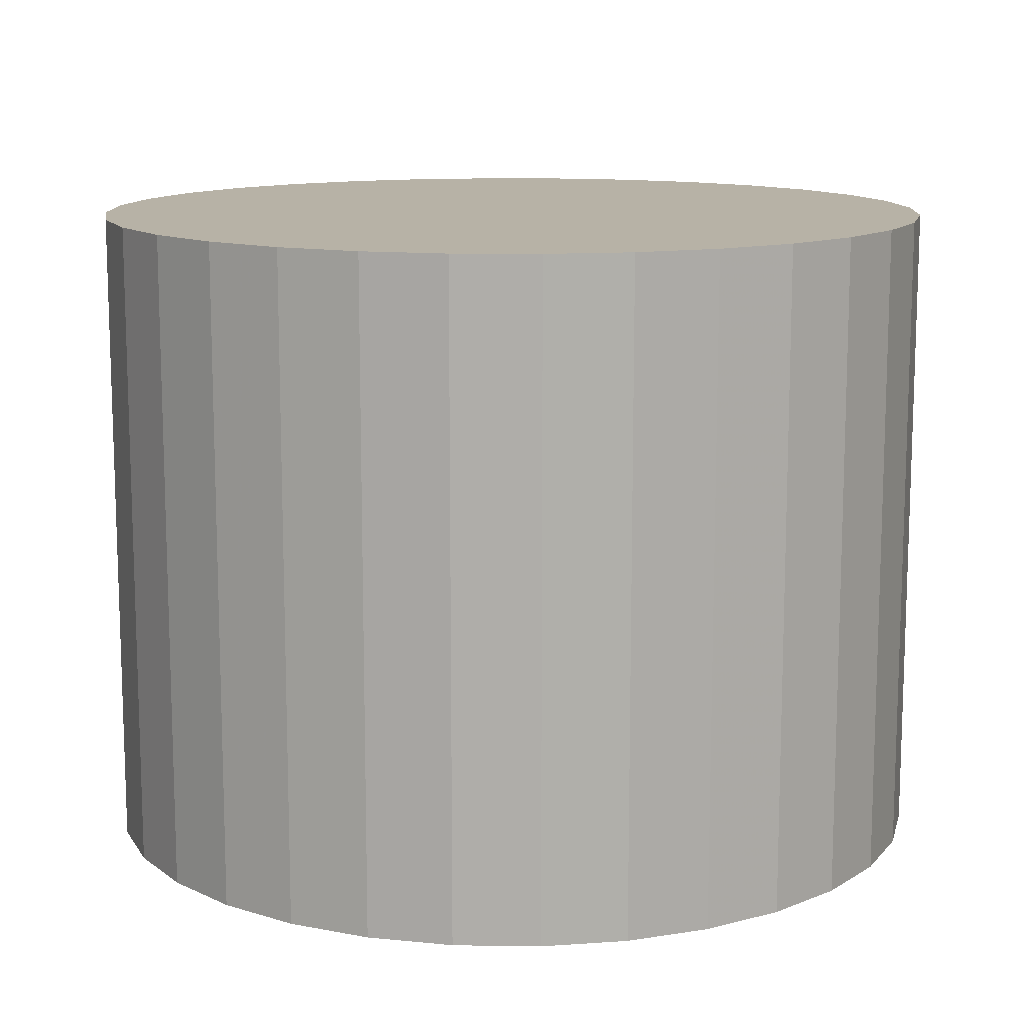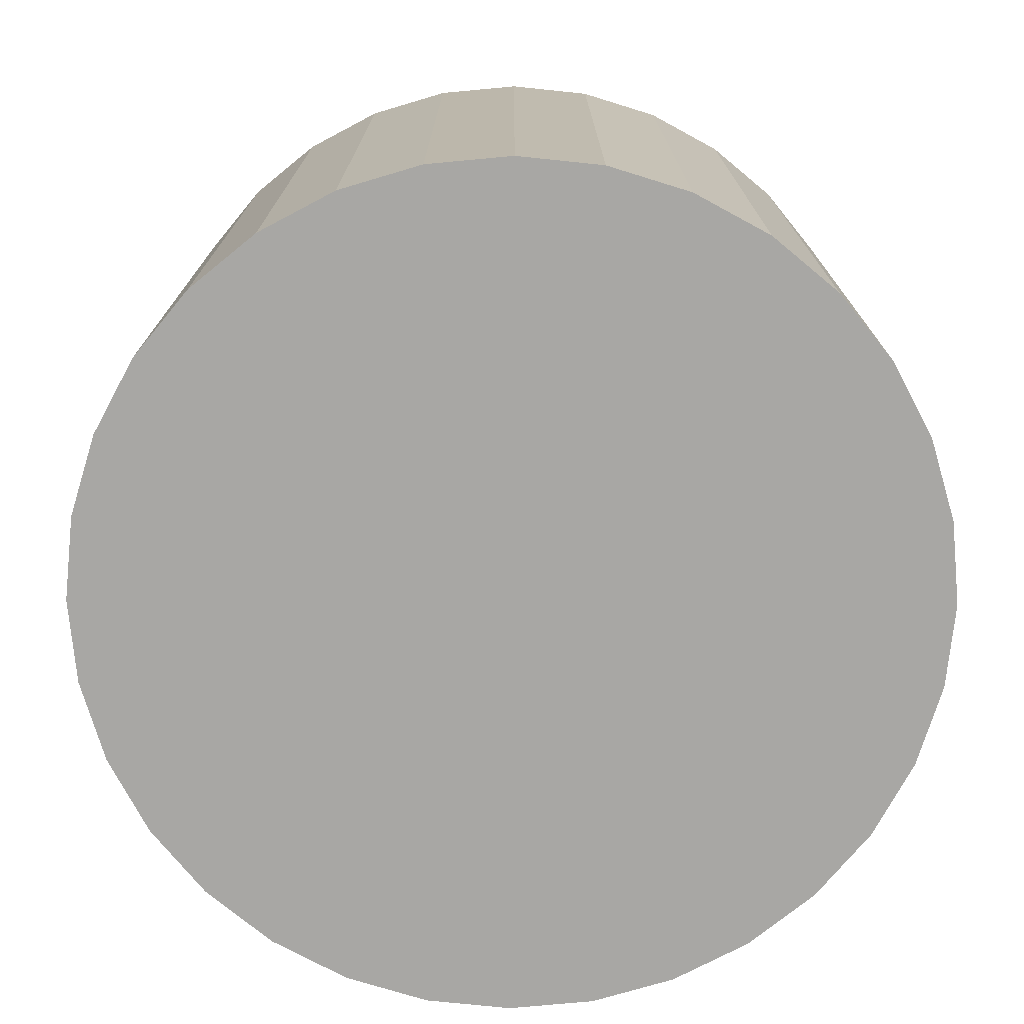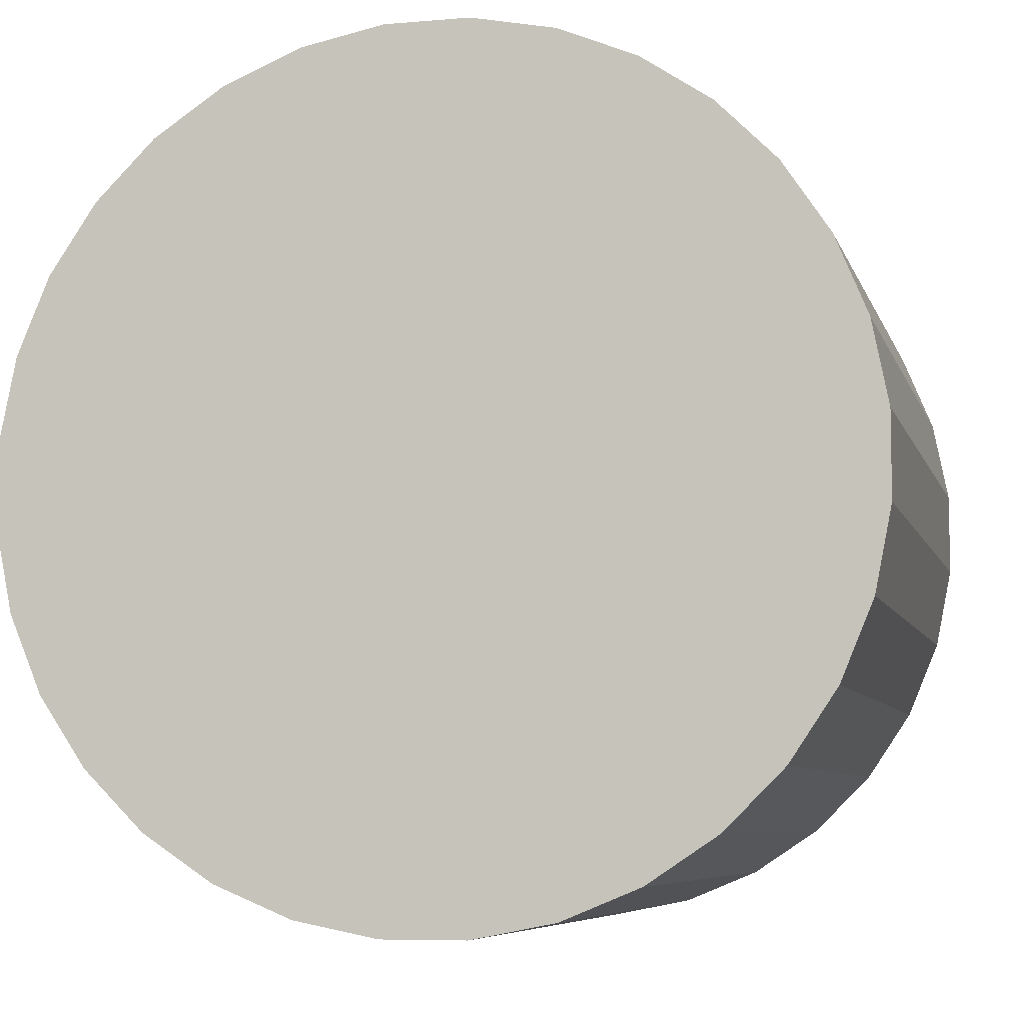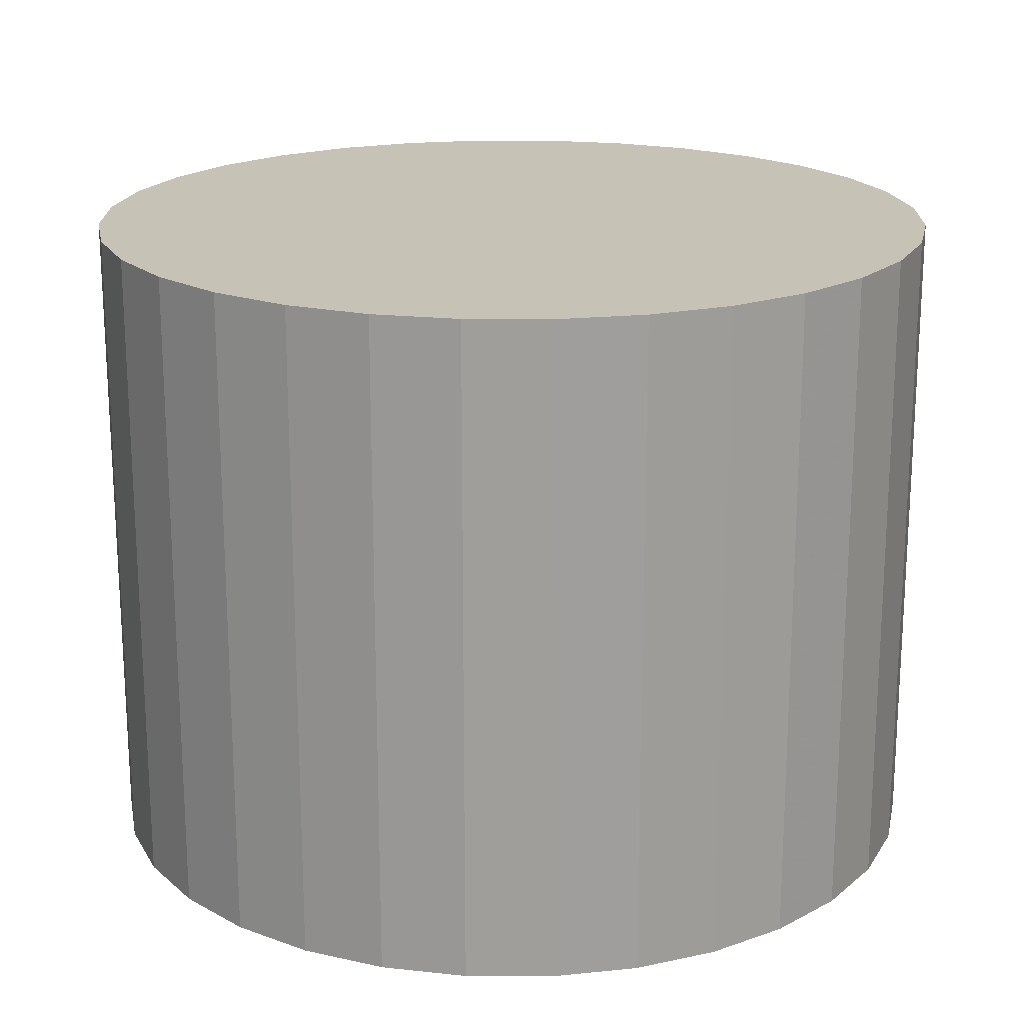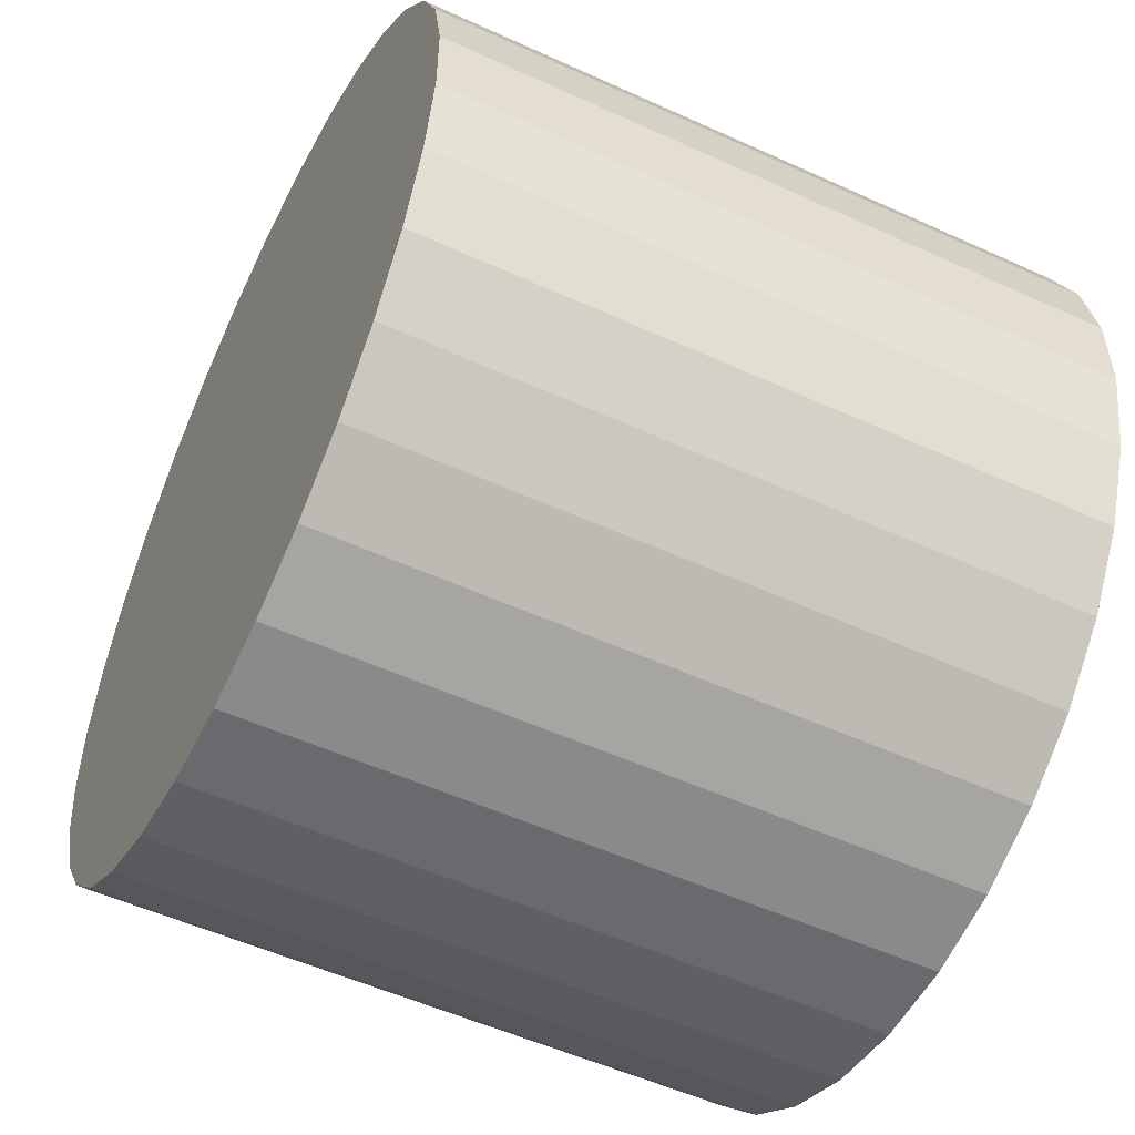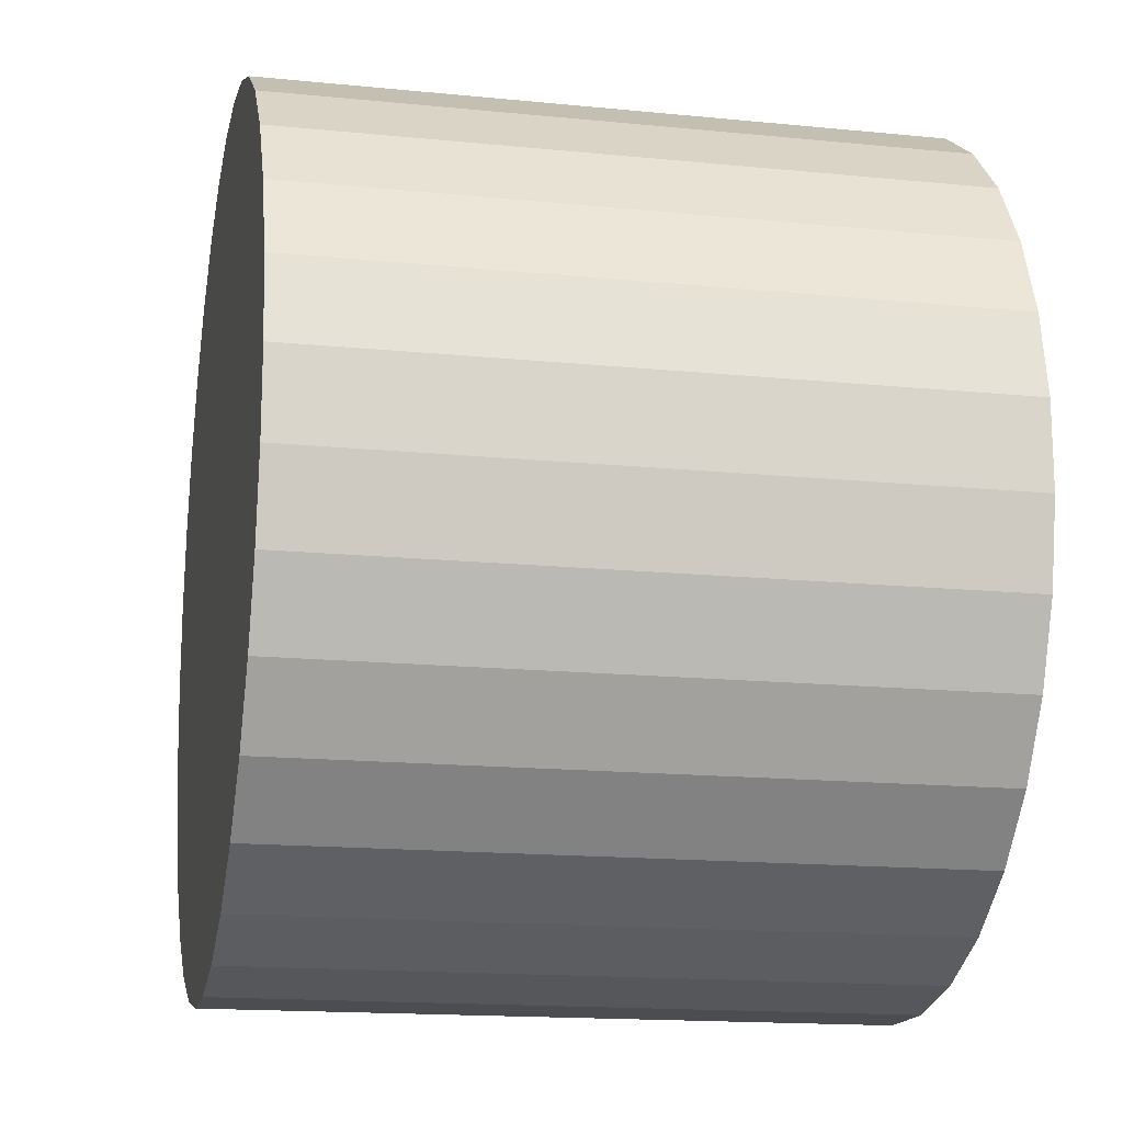
<metadata>
{"format":"obj","ext":"obj","renderer":"f3d","projection":"perspective","resolution":1024,"background":"white","views":[{"elev":12.3,"azim":-166.8,"up":"+Z"},{"elev":-74.6,"azim":72.8,"up":"+Z"},{"elev":-6.9,"azim":-165.9,"up":"+Y"},{"elev":19.2,"azim":-112.1,"up":"+Z"},{"elev":-53.1,"azim":63.9,"up":"+Y"},{"elev":-16.0,"azim":-101.7,"up":"+Y"}]}
</metadata>
<code>
v 0 0 0.03241
v 0.03267 -0.02681 0.03241
v 0.03267 -0.02681 -0.03241
v 0 0 -0.03241
v 0.02681 -0.03267 0.03241
v 0.02681 -0.03267 -0.03241
v 0.01992 -0.03727 0.03241
v 0.01992 -0.03727 -0.03241
v 0.01227 -0.04044 0.03241
v 0.01227 -0.04044 -0.03241
v 0.004143 -0.04206 0.03241
v 0.004143 -0.04206 -0.03241
v -0.004143 -0.04206 0.03241
v -0.004143 -0.04206 -0.03241
v -0.01227 -0.04044 0.03241
v -0.01227 -0.04044 -0.03241
v -0.01992 -0.03727 0.03241
v -0.01992 -0.03727 -0.03241
v -0.02681 -0.03267 0.03241
v -0.02681 -0.03267 -0.03241
v -0.03267 -0.02681 0.03241
v -0.03267 -0.02681 -0.03241
v -0.03727 -0.01992 0.03241
v -0.03727 -0.01992 -0.03241
v -0.04044 -0.01227 0.03241
v -0.04044 -0.01227 -0.03241
v -0.04206 -0.004143 0.03241
v -0.04206 -0.004143 -0.03241
v -0.04206 0.004143 0.03241
v -0.04206 0.004143 -0.03241
v -0.04044 0.01227 0.03241
v -0.04044 0.01227 -0.03241
v -0.03727 0.01992 0.03241
v -0.03727 0.01992 -0.03241
v -0.03267 0.02681 0.03241
v -0.03267 0.02681 -0.03241
v -0.02681 0.03267 0.03241
v -0.02681 0.03267 -0.03241
v -0.01992 0.03727 0.03241
v -0.01992 0.03727 -0.03241
v -0.01227 0.04044 0.03241
v -0.01227 0.04044 -0.03241
v -0.004143 0.04206 0.03241
v -0.004143 0.04206 -0.03241
v 0.004143 0.04206 0.03241
v 0.004143 0.04206 -0.03241
v 0.01227 0.04044 0.03241
v 0.01227 0.04044 -0.03241
v 0.01992 0.03727 0.03241
v 0.01992 0.03727 -0.03241
v 0.02681 0.03267 0.03241
v 0.02681 0.03267 -0.03241
v 0.03267 0.02681 0.03241
v 0.03267 0.02681 -0.03241
v 0.03727 0.01992 0.03241
v 0.03727 0.01992 -0.03241
v 0.04044 0.01227 0.03241
v 0.04044 0.01227 -0.03241
v 0.04206 0.004143 0.03241
v 0.04206 0.004143 -0.03241
v 0.04206 -0.004143 0.03241
v 0.04206 -0.004143 -0.03241
v 0.04044 -0.01227 0.03241
v 0.04044 -0.01227 -0.03241
v 0.03727 -0.01992 0.03241
v 0.03727 -0.01992 -0.03241
f 2 1 5
f 2 5 3
f 3 5 6
f 3 6 4
f 5 1 7
f 5 7 6
f 6 7 8
f 6 8 4
f 7 1 9
f 7 9 8
f 8 9 10
f 8 10 4
f 9 1 11
f 9 11 10
f 10 11 12
f 10 12 4
f 11 1 13
f 11 13 12
f 12 13 14
f 12 14 4
f 13 1 15
f 13 15 14
f 14 15 16
f 14 16 4
f 15 1 17
f 15 17 16
f 16 17 18
f 16 18 4
f 17 1 19
f 17 19 18
f 18 19 20
f 18 20 4
f 19 1 21
f 19 21 20
f 20 21 22
f 20 22 4
f 21 1 23
f 21 23 22
f 22 23 24
f 22 24 4
f 23 1 25
f 23 25 24
f 24 25 26
f 24 26 4
f 25 1 27
f 25 27 26
f 26 27 28
f 26 28 4
f 27 1 29
f 27 29 28
f 28 29 30
f 28 30 4
f 29 1 31
f 29 31 30
f 30 31 32
f 30 32 4
f 31 1 33
f 31 33 32
f 32 33 34
f 32 34 4
f 33 1 35
f 33 35 34
f 34 35 36
f 34 36 4
f 35 1 37
f 35 37 36
f 36 37 38
f 36 38 4
f 37 1 39
f 37 39 38
f 38 39 40
f 38 40 4
f 39 1 41
f 39 41 40
f 40 41 42
f 40 42 4
f 41 1 43
f 41 43 42
f 42 43 44
f 42 44 4
f 43 1 45
f 43 45 44
f 44 45 46
f 44 46 4
f 45 1 47
f 45 47 46
f 46 47 48
f 46 48 4
f 47 1 49
f 47 49 48
f 48 49 50
f 48 50 4
f 49 1 51
f 49 51 50
f 50 51 52
f 50 52 4
f 51 1 53
f 51 53 52
f 52 53 54
f 52 54 4
f 53 1 55
f 53 55 54
f 54 55 56
f 54 56 4
f 55 1 57
f 55 57 56
f 56 57 58
f 56 58 4
f 57 1 59
f 57 59 58
f 58 59 60
f 58 60 4
f 59 1 61
f 59 61 60
f 60 61 62
f 60 62 4
f 61 1 63
f 61 63 62
f 62 63 64
f 62 64 4
f 63 1 65
f 63 65 64
f 64 65 66
f 64 66 4
f 65 1 2
f 65 2 66
f 66 2 3
f 66 3 4

</code>
